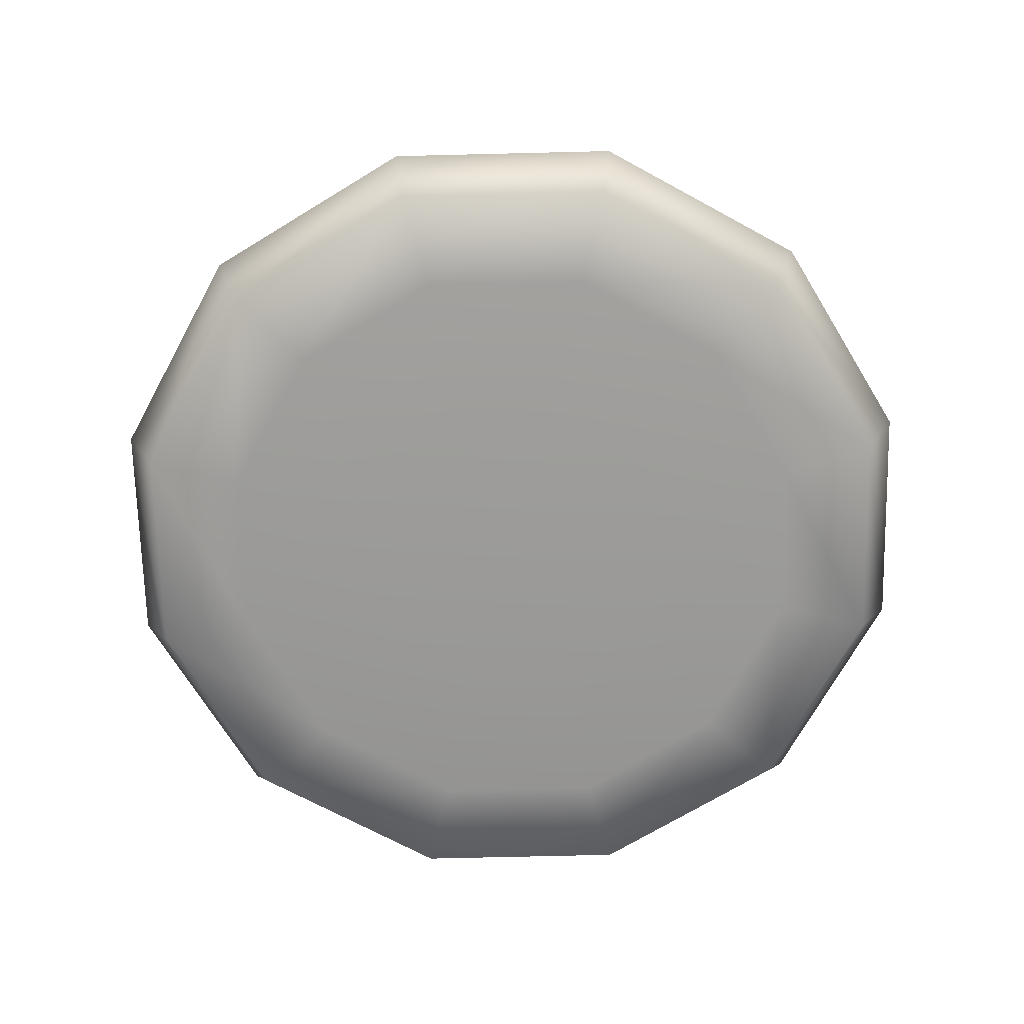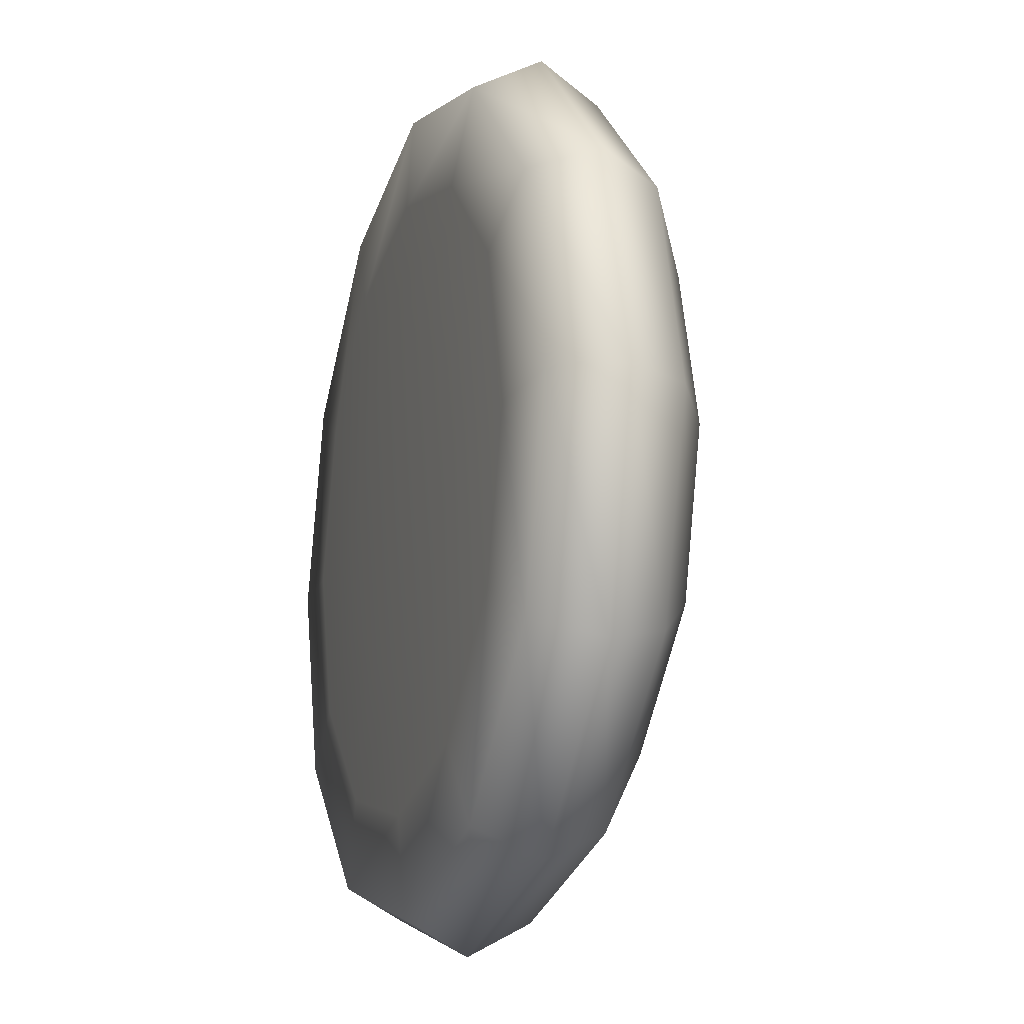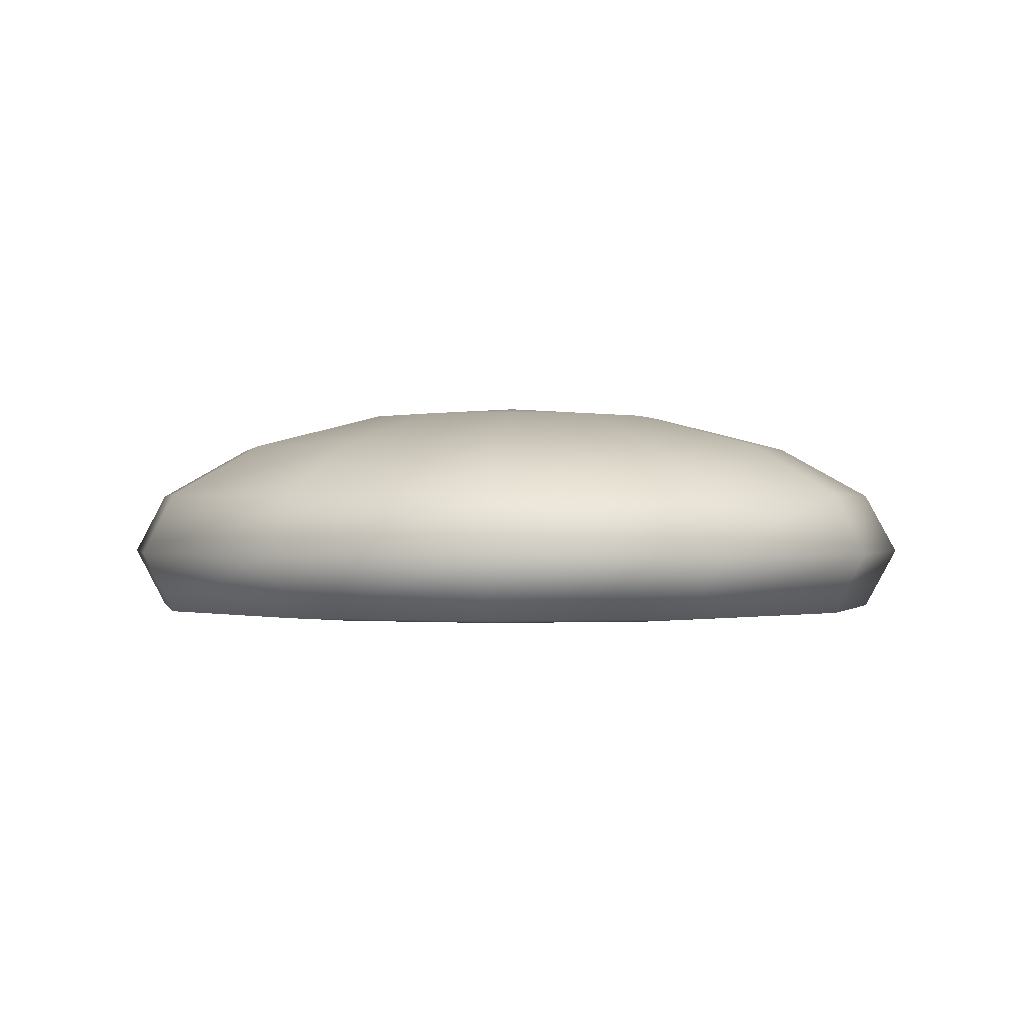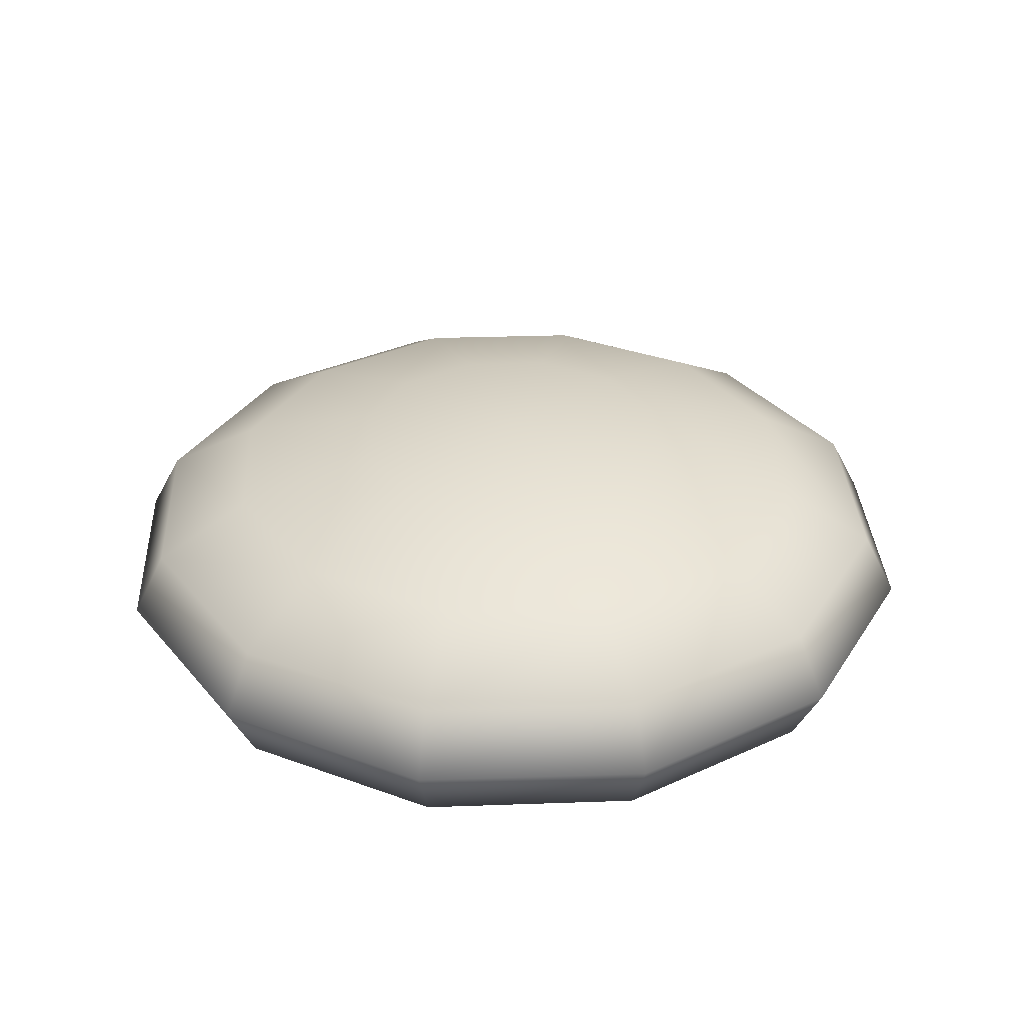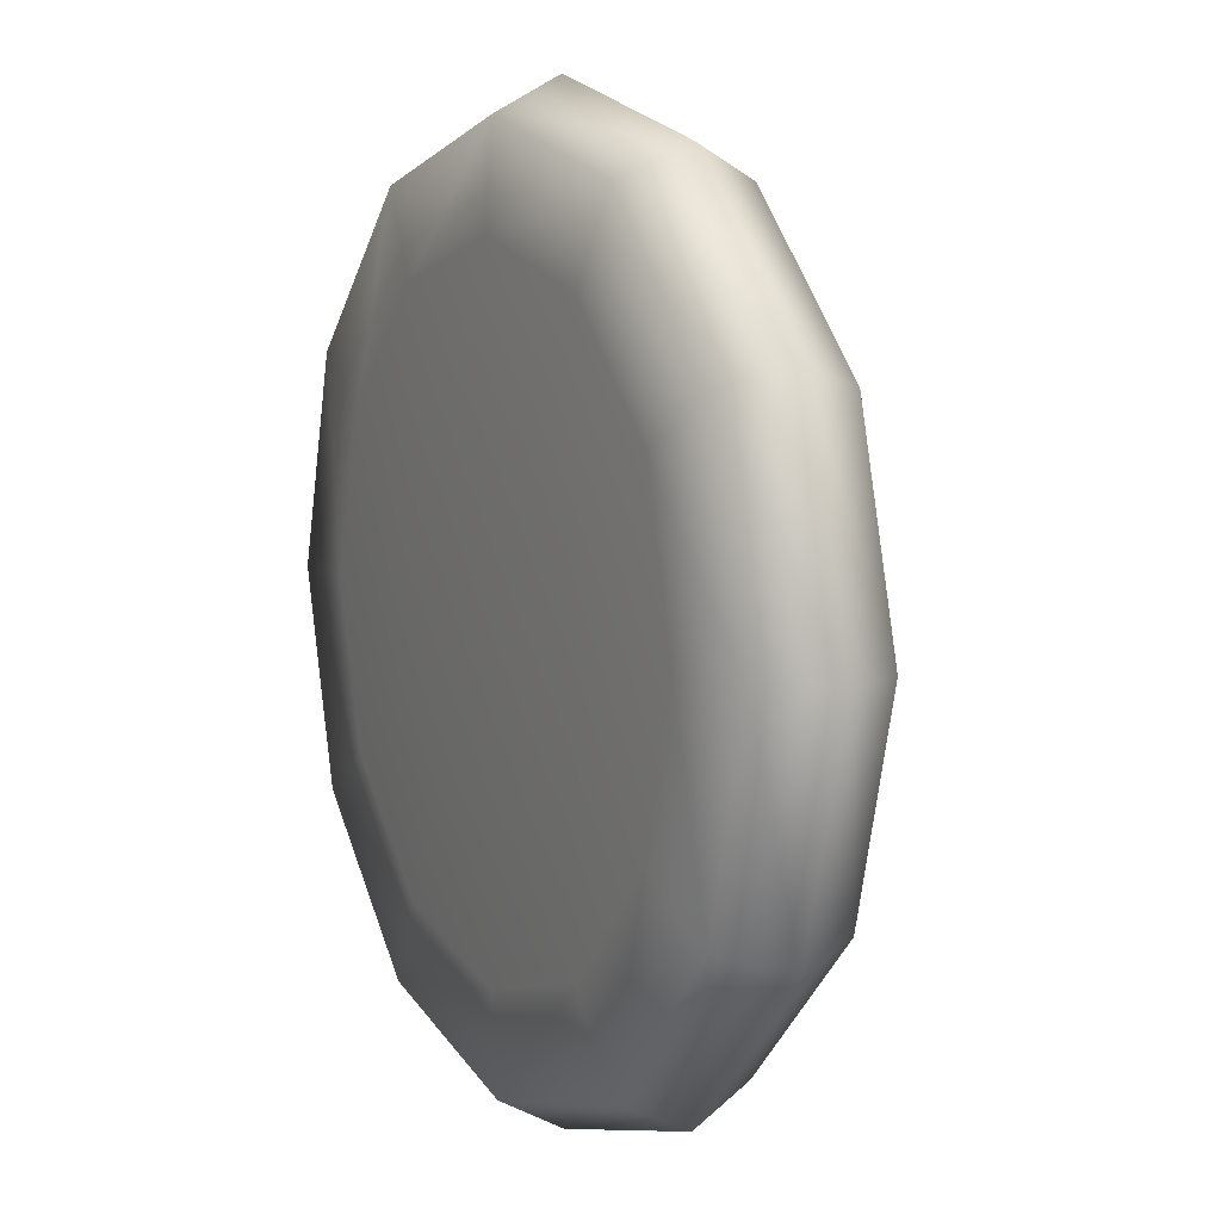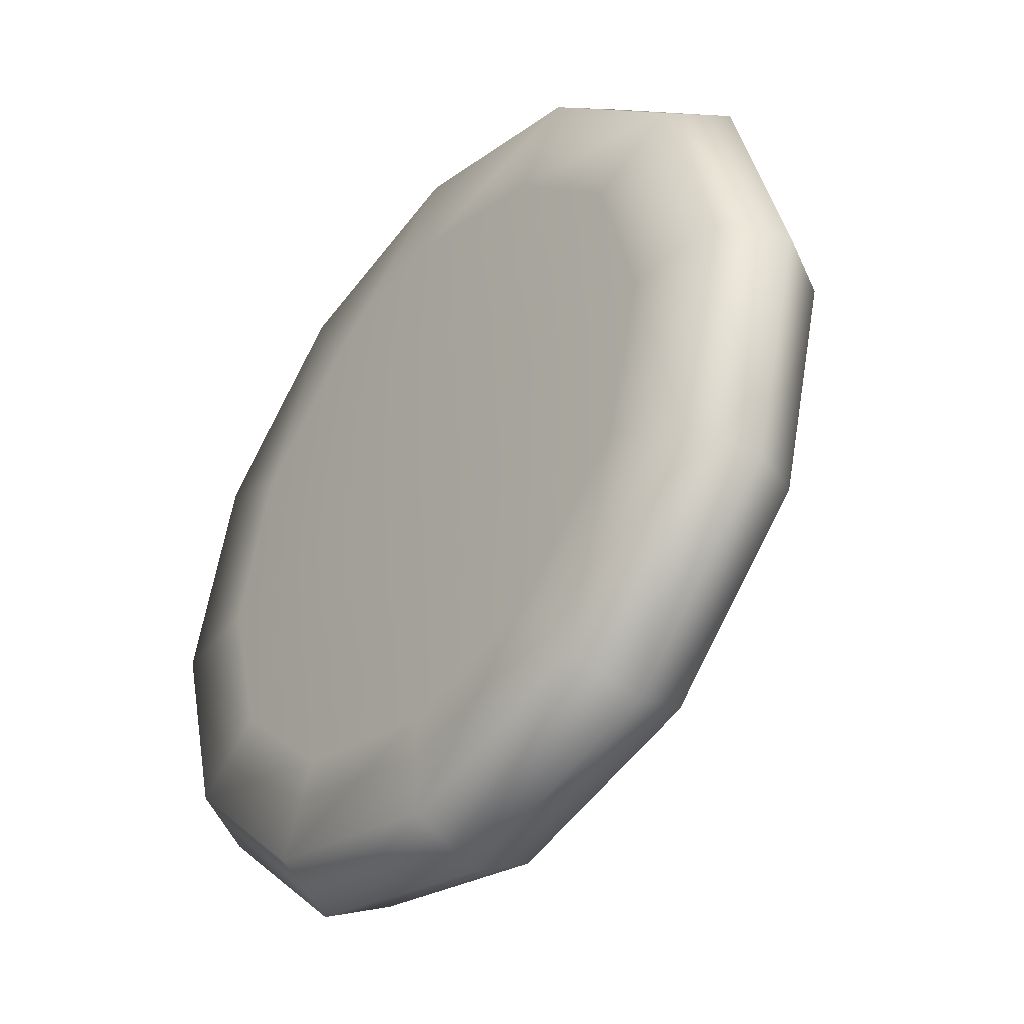
<metadata>
{"format":"obj","ext":"obj","renderer":"f3d","projection":"perspective","resolution":1024,"background":"white","views":[{"elev":-69.6,"azim":136.4,"up":"+Z"},{"elev":-16.7,"azim":-108.6,"up":"+Y"},{"elev":-0.2,"azim":123.3,"up":"+Z"},{"elev":32.4,"azim":-17.8,"up":"+Z"},{"elev":7.7,"azim":-117.8,"up":"+Y"},{"elev":-41.3,"azim":-129.6,"up":"+Y"}]}
</metadata>
<code>
o mesh48
v 0.8458 1.297 0.4933
v 0.909 1.188 0.7318
v 0.06712 1.09 0.4933
v 0.06712 0.9598 0.7318
v -0.7081 1.297 0.4933
v -0.7713 1.188 0.7318
v -1.276 1.865 0.4933
v -1.385 1.802 0.7318
v -1.483 2.64 0.4933
v -1.61 2.64 0.7318
v -1.276 3.415 0.4933
v -1.385 3.482 0.7318
v -0.7081 3.984 0.4933
v -0.7713 4.096 0.7318
v 0.06712 4.194 0.4933
v 0.06712 4.32 0.7318
v 0.8458 3.984 0.4933
v 0.909 4.096 0.7318
v 1.414 3.415 0.4933
v 1.523 3.482 0.7318
v 1.621 2.64 0.4933
v 1.747 2.64 0.7318
v 1.414 1.865 0.4933
v 1.523 1.802 0.7318
v -0.5259 3.668 1.174
v -0.2524 3.198 1.31
v 0.06712 3.829 1.174
v 0.06712 3.282 1.31
v 0.6636 3.668 1.174
v 0.3895 3.198 1.31
v 1.098 3.237 1.174
v 0.6245 2.963 1.31
v 1.256 2.64 1.174
v 0.7125 2.64 1.31
v 0.06712 2.64 1.356
v 0.6245 2.321 1.31
v 0.3895 2.086 1.31
v 0.06712 1.998 1.31
v -0.2524 2.086 1.31
v -0.4868 2.321 1.31
v -0.5748 2.64 1.31
v -0.4868 2.963 1.31
v -0.9603 3.237 1.174
v -1.118 2.64 1.174
v -0.9603 2.048 1.174
v -0.5259 1.613 1.174
v 0.06712 1.455 1.174
v 0.6636 1.613 1.174
v 1.098 2.048 1.174
v 1.414 1.865 0.9702
v 1.621 2.64 0.9702
v 1.414 3.415 0.9702
v 0.8458 3.984 0.9702
v 0.06712 4.194 0.9702
v -0.7081 3.984 0.9702
v -1.276 3.415 0.9702
v -1.483 2.64 0.9702
v -1.276 1.865 0.9702
v 0.8458 1.297 0.9702
v 0.06712 1.09 0.9702
v -0.7081 1.297 0.9702
v 0.06712 1.455 0.4686
v 0.6636 1.613 0.4686
v 1.098 2.048 0.4686
v 1.256 2.64 0.4686
v 1.098 3.237 0.4686
v 0.6636 3.668 0.4686
v 0.06712 3.829 0.4686
v -0.5259 3.668 0.4686
v -0.9603 3.237 0.4686
v -1.118 2.64 0.4686
v -0.9603 2.048 0.4686
v -0.5259 1.613 0.4686
v -0.2524 2.086 0.4542
v 0.06712 1.998 0.4542
v 0.3895 2.086 0.4542
v 0.6245 2.321 0.4542
v 0.7125 2.64 0.4542
v 0.6245 2.963 0.4542
v 0.3895 3.198 0.4542
v 0.06712 3.282 0.4542
v -0.2524 3.198 0.4542
v -0.4868 2.963 0.4542
v -0.5748 2.64 0.4542
v -0.4868 2.321 0.4542
v 0.06712 2.64 0.4473
f 1 2 3
f 4 3 2
f 3 4 5
f 6 5 4
f 5 6 7
f 8 7 6
f 7 8 9
f 10 9 8
f 9 10 11
f 12 11 10
f 11 12 13
f 14 13 12
f 13 14 15
f 16 15 14
f 15 16 17
f 18 17 16
f 17 18 19
f 20 19 18
f 19 20 21
f 22 21 20
f 21 22 23
f 24 23 22
f 23 24 1
f 2 1 24
f 25 26 27
f 28 27 26
f 27 28 29
f 30 29 28
f 29 30 31
f 32 31 30
f 31 32 33
f 33 32 34
f 35 34 32
f 34 35 36
f 36 35 37
f 37 35 38
f 38 35 39
f 39 35 40
f 40 35 41
f 41 35 42
f 42 35 26
f 26 35 28
f 28 35 30
f 32 30 35
f 26 25 42
f 43 42 25
f 42 43 41
f 44 41 43
f 41 44 40
f 45 40 44
f 40 45 39
f 46 39 45
f 39 46 38
f 47 38 46
f 38 47 37
f 48 37 47
f 37 48 36
f 49 36 48
f 36 49 34
f 34 49 33
f 50 33 49
f 51 33 50
f 33 51 31
f 52 31 51
f 31 52 29
f 53 29 52
f 29 53 27
f 54 27 53
f 27 54 25
f 55 25 54
f 25 55 43
f 56 43 55
f 43 56 44
f 57 44 56
f 44 57 45
f 58 45 57
f 2 59 4
f 60 4 59
f 4 60 6
f 61 6 60
f 6 61 8
f 58 8 61
f 8 58 10
f 57 10 58
f 10 57 12
f 56 12 57
f 12 56 14
f 55 14 56
f 14 55 16
f 54 16 55
f 16 54 18
f 53 18 54
f 18 53 20
f 52 20 53
f 20 52 22
f 51 22 52
f 22 51 24
f 50 24 51
f 24 50 2
f 2 50 59
f 49 59 50
f 48 59 49
f 59 48 60
f 47 60 48
f 60 47 61
f 46 61 47
f 61 46 58
f 45 58 46
f 3 62 1
f 63 1 62
f 1 63 23
f 64 23 63
f 23 64 21
f 65 21 64
f 21 65 19
f 66 19 65
f 19 66 17
f 67 17 66
f 17 67 15
f 68 15 67
f 15 68 13
f 69 13 68
f 13 69 11
f 70 11 69
f 11 70 9
f 71 9 70
f 9 71 7
f 72 7 71
f 7 72 5
f 73 5 72
f 5 73 3
f 3 73 62
f 74 62 73
f 75 62 74
f 62 75 63
f 76 63 75
f 63 76 64
f 77 64 76
f 64 77 65
f 78 65 77
f 65 78 66
f 79 66 78
f 66 79 67
f 80 67 79
f 67 80 68
f 81 68 80
f 68 81 69
f 82 69 81
f 69 82 70
f 83 70 82
f 70 83 71
f 84 71 83
f 71 84 72
f 85 72 84
f 72 85 73
f 73 85 74
f 86 74 85
f 74 86 75
f 75 86 76
f 76 86 77
f 77 86 78
f 78 86 79
f 79 86 80
f 80 86 81
f 81 86 82
f 82 86 83
f 83 86 84
f 85 84 86

</code>
